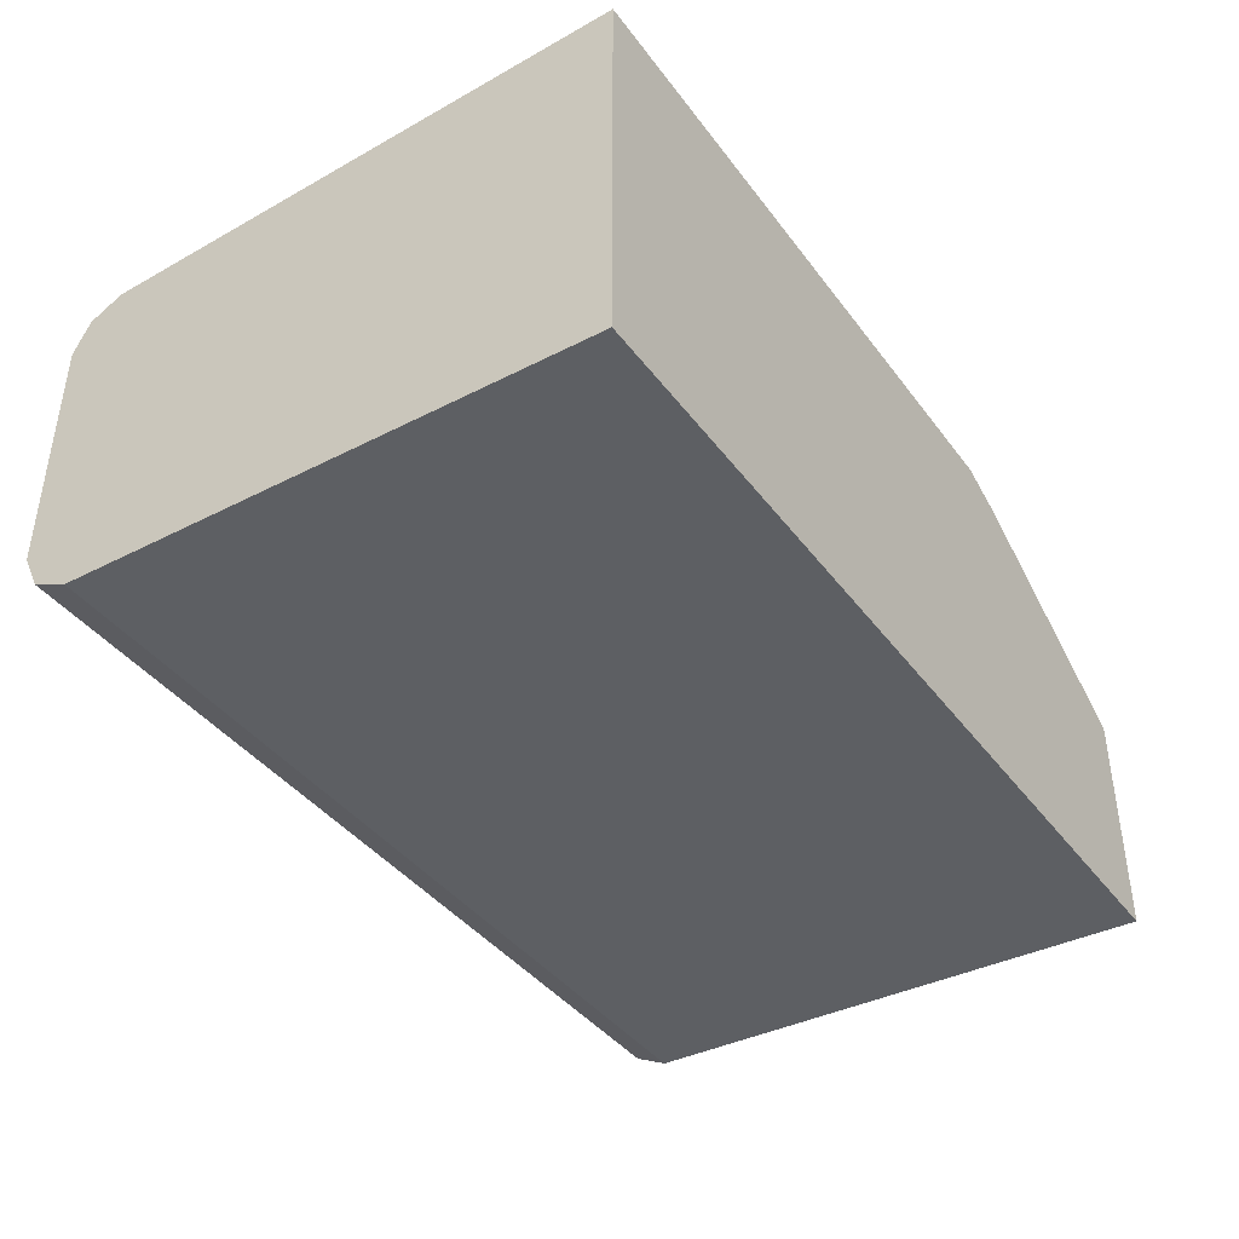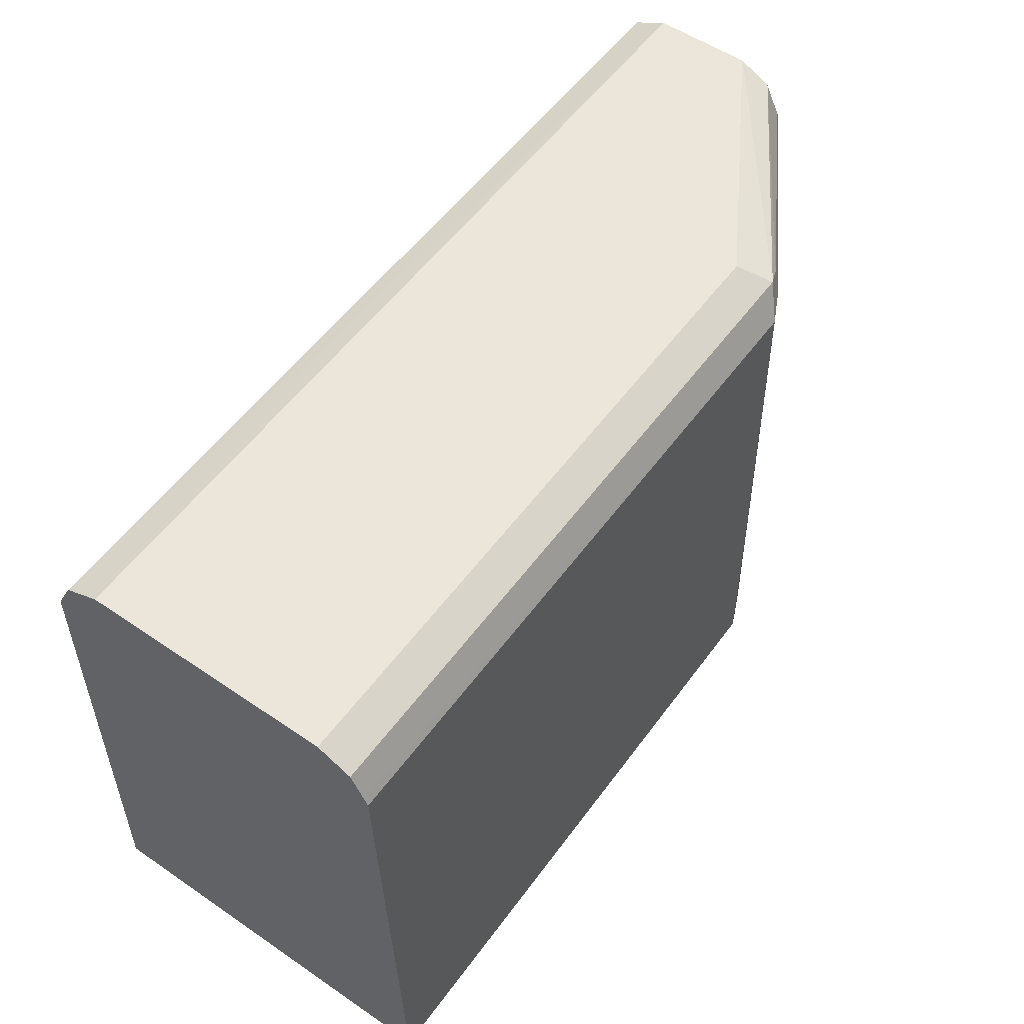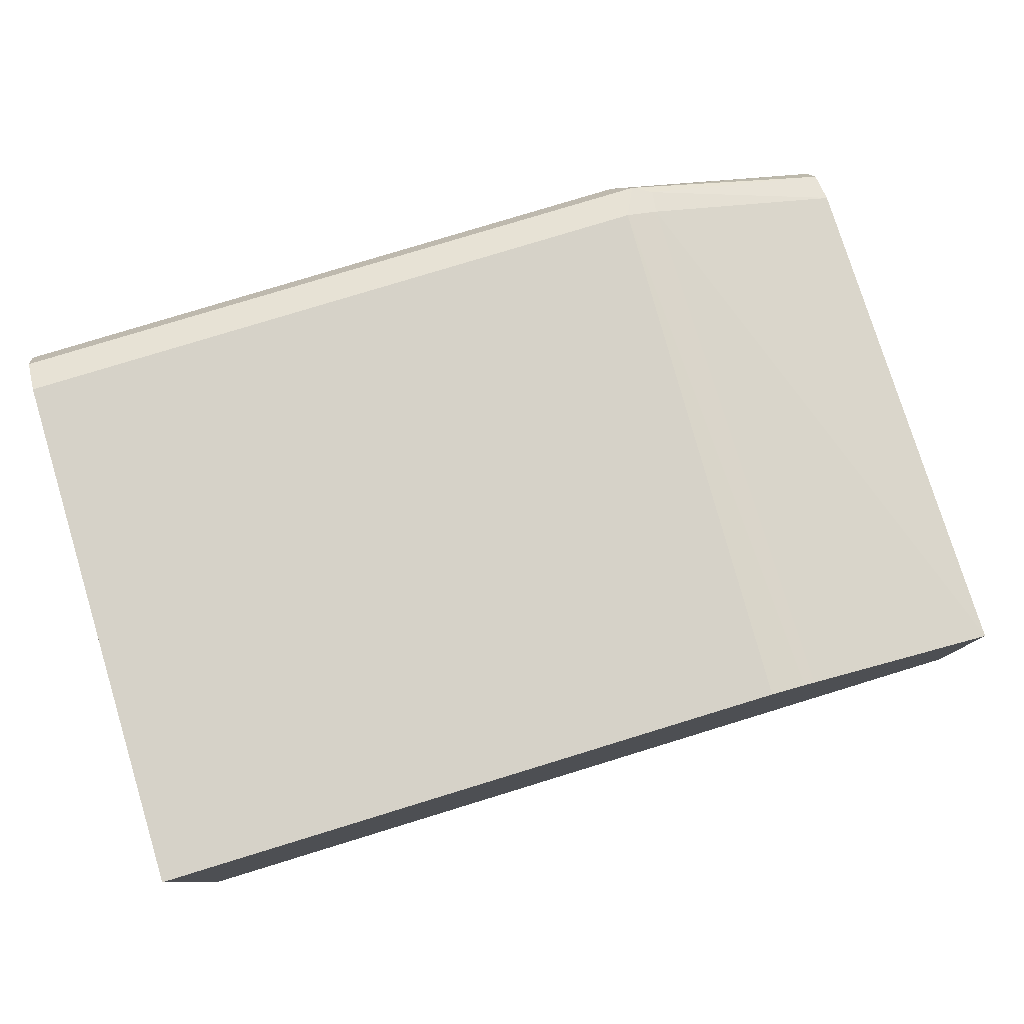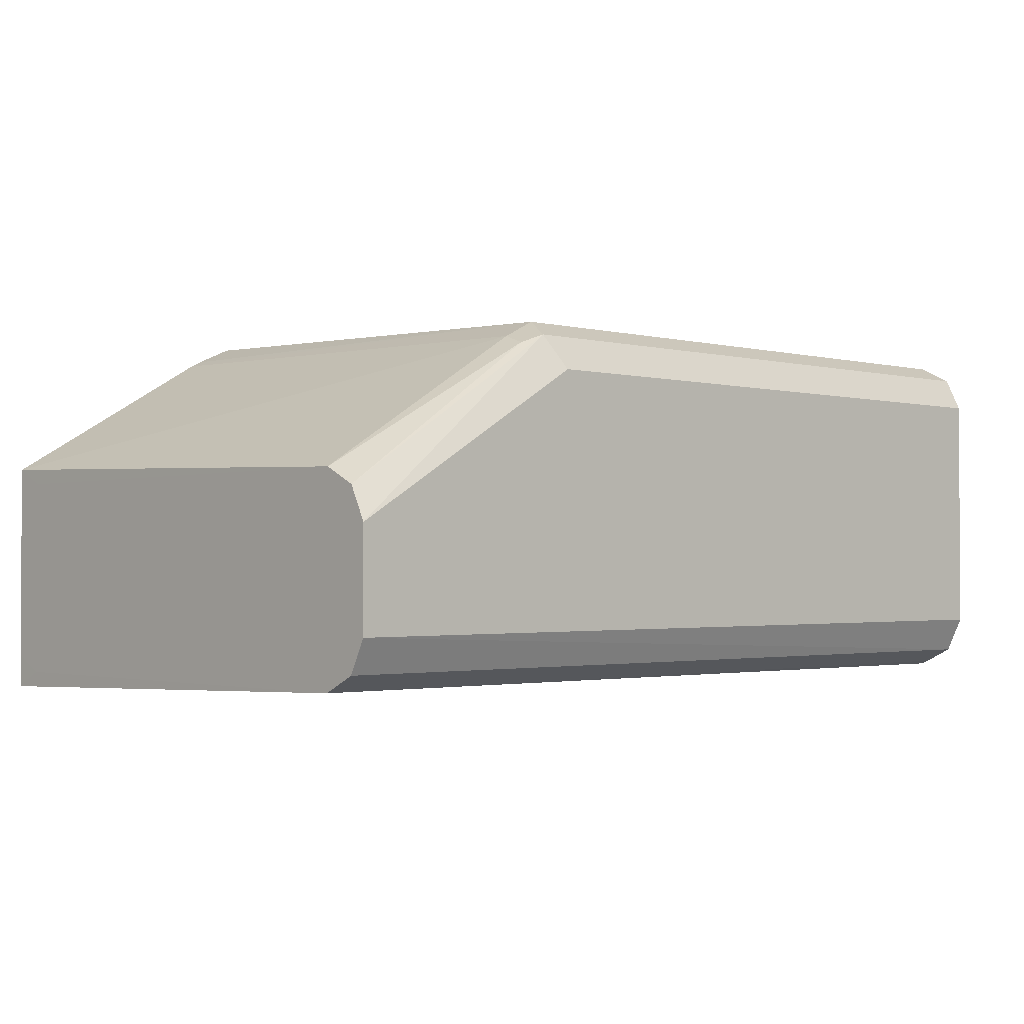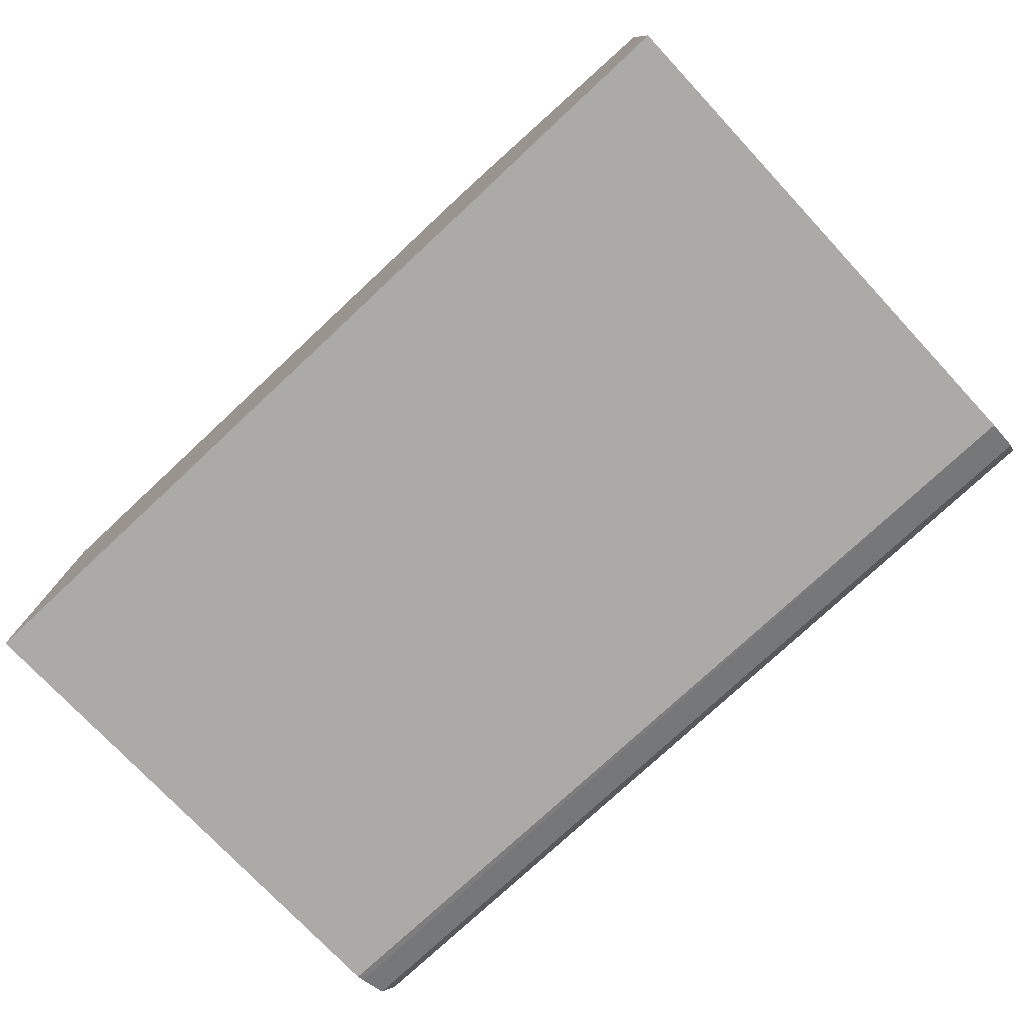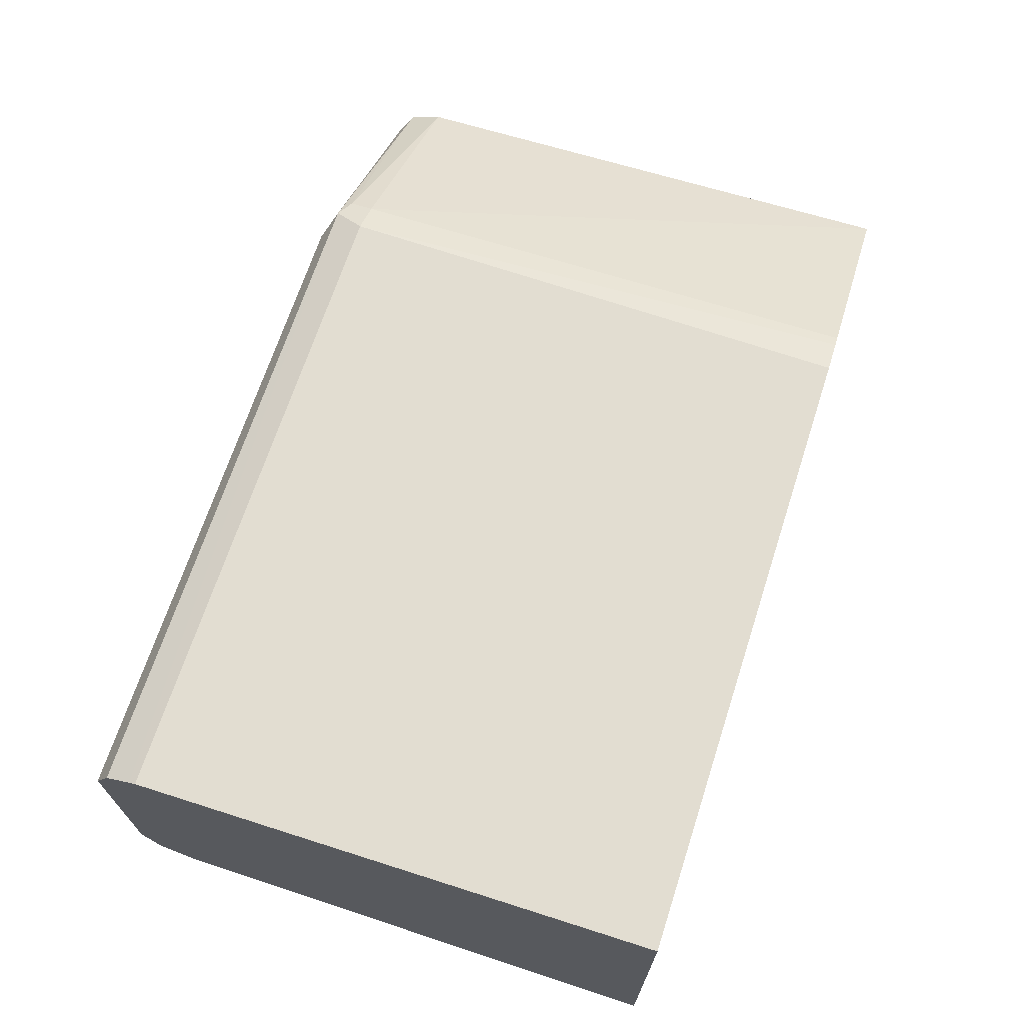
<metadata>
{"format":"obj","ext":"obj","renderer":"f3d","projection":"perspective","resolution":1024,"background":"white","views":[{"elev":-40.9,"azim":123.3,"up":"+Y"},{"elev":55.2,"azim":125.7,"up":"+Z"},{"elev":79.4,"azim":163.0,"up":"+Y"},{"elev":-1.7,"azim":-43.5,"up":"+Y"},{"elev":-76.8,"azim":-137.0,"up":"+Y"},{"elev":68.4,"azim":108.0,"up":"+Y"}]}
</metadata>
<code>
v -0.01933 -0.3794 -0.08995
v -0.01933 -0.3214 -0.08995
v -0.01926 -0.3922 -0.08995
v -0.01933 -0.3858 -0.07718
v -0.01933 -0.3086 -0.07718
v -0.01929 -0.3022 -0.08995
v -0.01926 -0.3858 0.1157
v -0.01933 -0.3858 0.1157
v 0.3306 -0.3929 -0.08995
v 0.3306 -0.3871 0.1144
v -0.01933 -0.3086 0.1157
v 0.06433 -0.2572 0.1157
v 0.06484 -0.2529 -0.08995
v -0.01933 -0.3793 0.1286
v 0.3306 -0.3858 0.1174
v 0.3306 -0.3803 0.1285
v 0.3306 -0.2444 -0.08995
v -0.01933 -0.3087 0.1158
v 0.06272 -0.2604 0.1254
v 0.07074 -0.2572 0.1286
v 0.07718 -0.2508 0.1157
v 0.06919 -0.2508 -0.08995
v -0.01926 -0.3665 0.135
v -0.01933 -0.3665 0.135
v 0.3306 -0.3665 0.135
v 0.3306 -0.2508 0.1157
v 0.08358 -0.2444 -0.08995
v -0.01933 -0.3151 0.1286
v -0.01933 -0.3278 0.135
v 0.07718 -0.2701 0.135
v 0.3306 -0.2673 0.1337
v 0.3306 -0.2572 0.1286
v 0.3306 -0.2521 0.1185
v -0.01933 -0.3472 0.135
v 0.3306 -0.2701 0.135
v -0.01933 -0.3279 0.135
f 17 27 21
f 12 21 13
f 16 25 23
f 14 16 23
f 14 23 24
f 13 21 22
f 12 20 21
f 9 35 25
f 11 19 12
f 11 18 19
f 9 15 10
f 9 16 15
f 9 25 16
f 17 21 26
f 12 19 20
f 18 28 19
f 23 35 30
f 20 28 29
f 9 31 35
f 29 36 30
f 23 36 34
f 30 35 31
f 23 30 36
f 23 25 35
f 19 28 20
f 23 34 24
f 21 27 22
f 20 33 21
f 20 32 33
f 20 31 32
f 20 30 31
f 20 29 30
f 21 33 26
f 9 32 31
f 1 13 22
f 9 26 33
f 1 2 6
f 1 6 13
f 1 22 27
f 1 27 17
f 1 17 9
f 1 9 3
f 1 3 4
f 1 4 8
f 9 33 32
f 1 14 24
f 1 24 34
f 1 34 36
f 1 36 29
f 1 29 28
f 1 28 18
f 1 8 14
f 1 11 5
f 1 18 11
f 7 16 14
f 7 15 16
f 7 10 15
f 7 14 8
f 6 12 13
f 6 11 12
f 9 17 26
f 3 10 7
f 3 9 10
f 3 8 4
f 3 7 8
f 2 5 6
f 1 5 2
f 5 11 6

</code>
